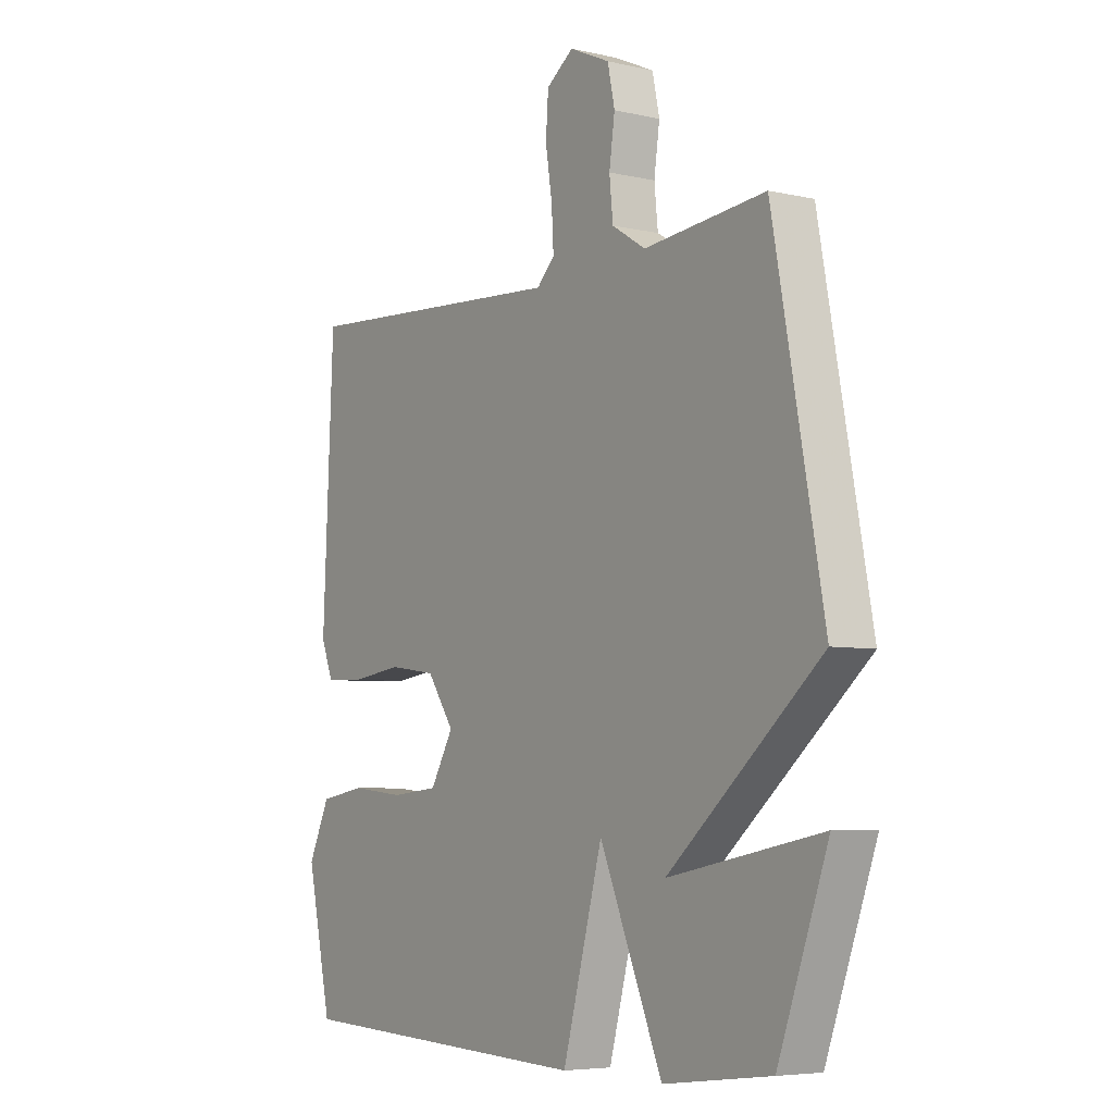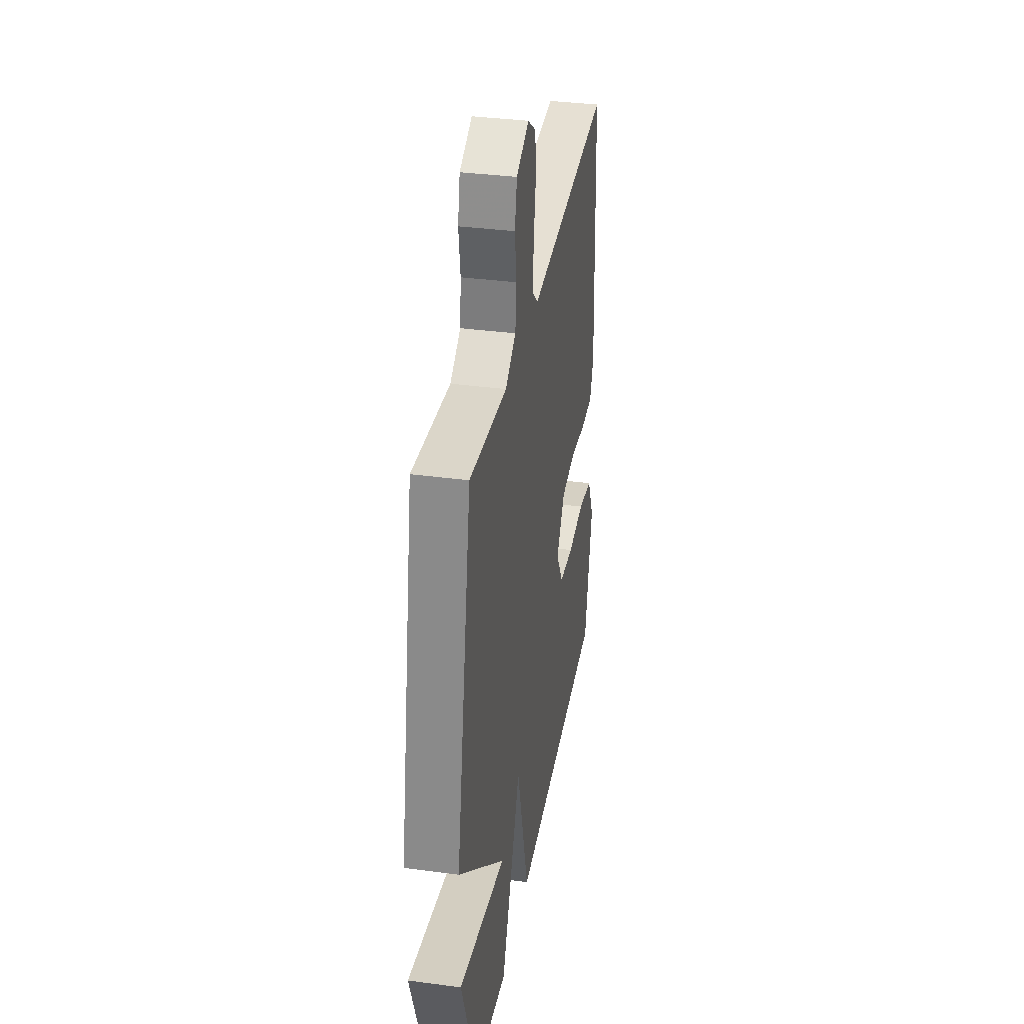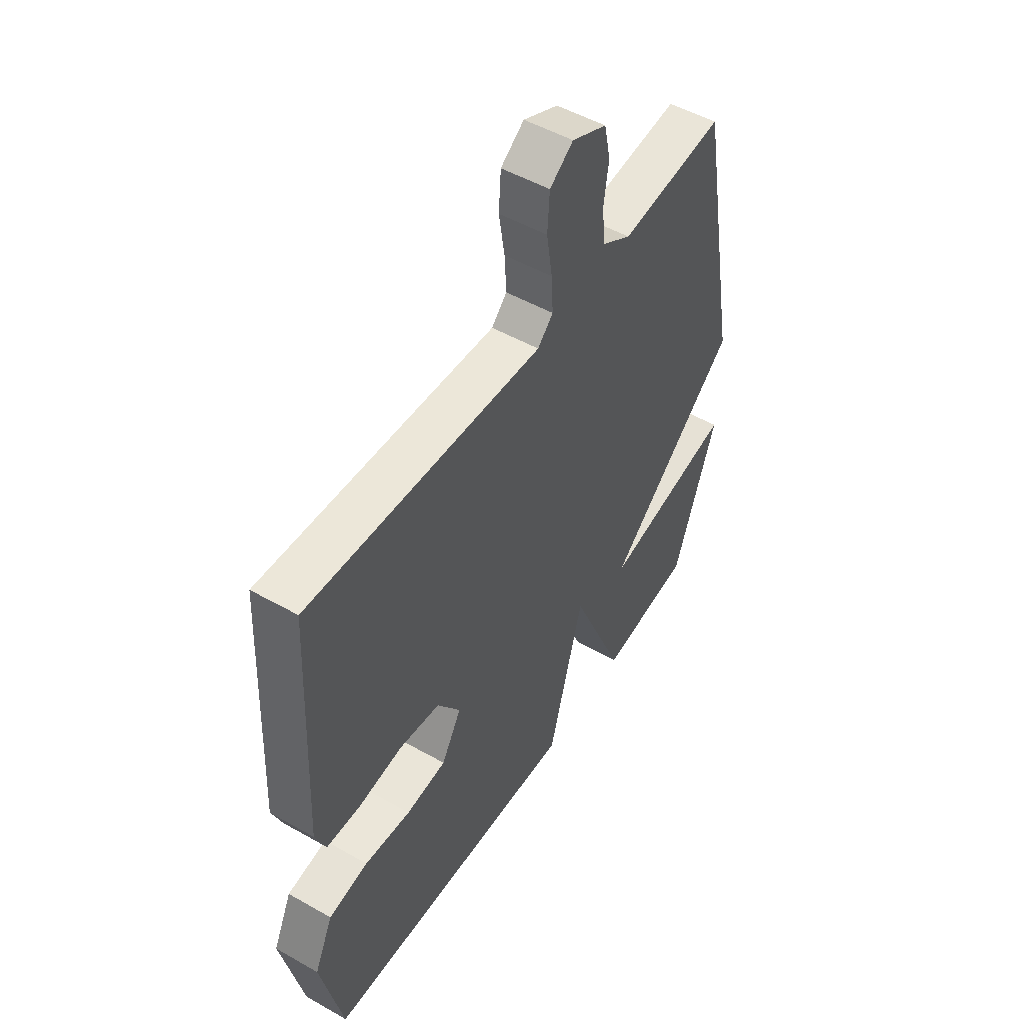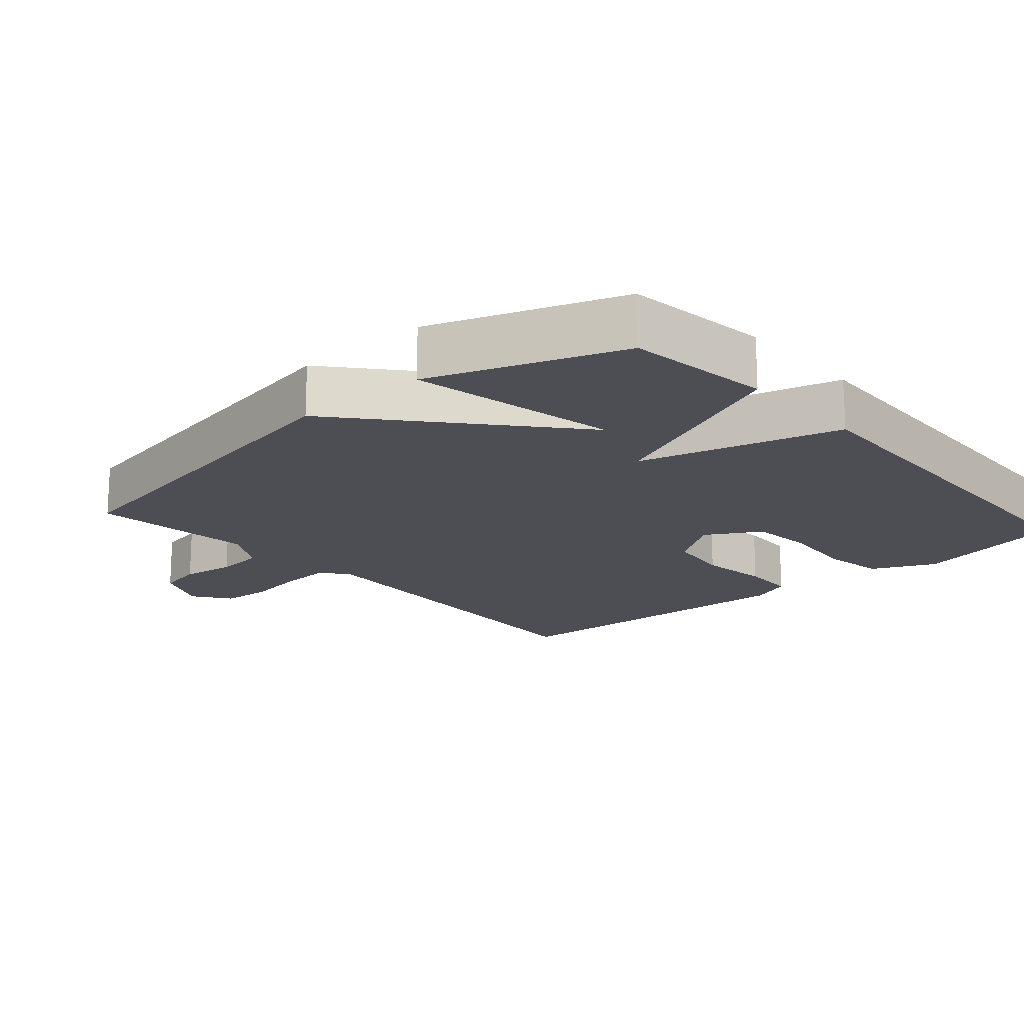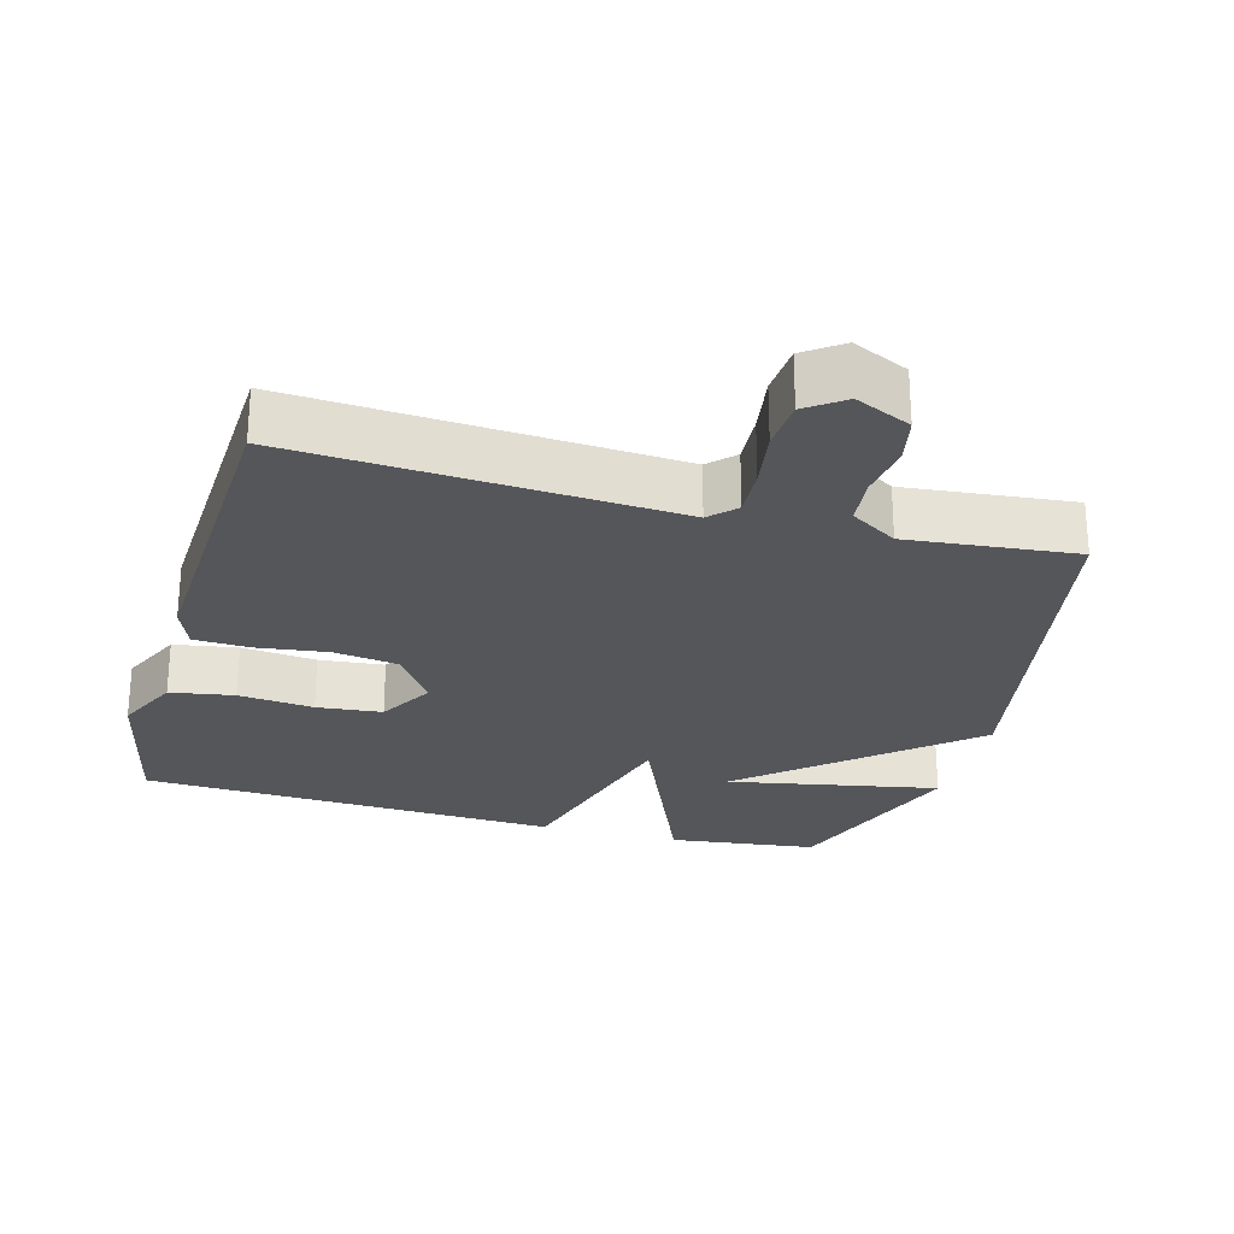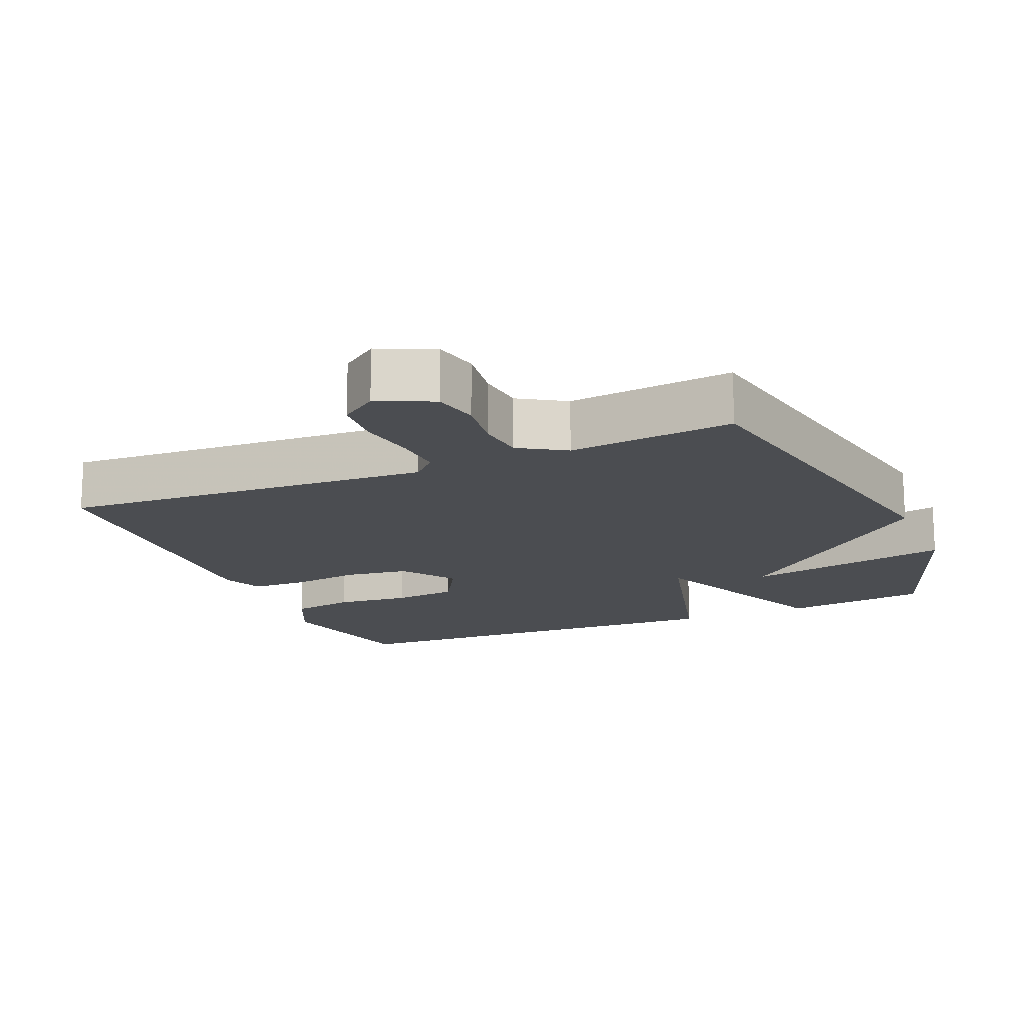
<metadata>
{"format":"obj","ext":"obj","renderer":"f3d","projection":"perspective","resolution":1024,"background":"white","views":[{"elev":-5.8,"azim":55.3,"up":"+Z"},{"elev":35.3,"azim":100.1,"up":"+Z"},{"elev":50.8,"azim":-58.2,"up":"+Z"},{"elev":-17.4,"azim":131.4,"up":"+Y"},{"elev":-26.0,"azim":-15.4,"up":"+Y"},{"elev":-16.0,"azim":23.2,"up":"+Y"}]}
</metadata>
<code>
v 0.5 0.07 -0.5
v 0.291 0.07 -0.526
v 0.169 0.07 -0.239
v 0.091 0.07 -0.526
v -0.5 0.07 -0.5
v -0.549 0.07 -0.278
v -0.507 0.07 -0.188
v -0.417 0.07 -0.173
v -0.311 0.07 -0.184
v -0.219 0.07 -0.175
v -0.174 0.07 -0.097
v -0.227 0.07 -0.02
v -0.319 0.07 -0.007
v -0.419 0.07 -0.02
v -0.497 0.07 -0.017
v -0.521 0.07 0.042
v -0.5 0.07 0.5
v 0.032 0.07 0.467
v 0.067 0.07 0.502
v 0.063 0.07 0.572
v 0.05 0.07 0.655
v 0.055 0.07 0.727
v 0.108 0.07 0.765
v 0.187 0.07 0.729
v 0.201 0.07 0.663
v 0.19 0.07 0.586
v 0.197 0.07 0.517
v 0.263 0.07 0.476
v 0.5 0.07 0.5
v 0.598 0.07 -0.029
v 0.299 0.07 -0.286
v 0.598 0.07 -0.229
v 0.5 0 -0.5
v 0.291 0 -0.526
v 0.169 0 -0.239
v 0.091 0 -0.526
v -0.5 0 -0.5
v -0.549 0 -0.278
v -0.507 0 -0.188
v -0.417 0 -0.173
v -0.311 0 -0.184
v -0.219 0 -0.175
v -0.174 0 -0.097
v -0.227 0 -0.02
v -0.319 0 -0.007
v -0.419 0 -0.02
v -0.497 0 -0.017
v -0.521 0 0.042
v -0.5 0 0.5
v 0.032 0 0.467
v 0.067 0 0.502
v 0.063 0 0.572
v 0.05 0 0.655
v 0.055 0 0.727
v 0.108 0 0.765
v 0.187 0 0.729
v 0.201 0 0.663
v 0.19 0 0.586
v 0.197 0 0.517
v 0.263 0 0.476
v 0.5 0 0.5
v 0.598 0 -0.029
v 0.299 0 -0.286
v 0.598 0 -0.229
f 31 32 1 2
f 28 29 30 31
f 31 2 3
f 28 31 3
f 27 28 3
f 26 27 3 4
f 24 25 26
f 23 24 26
f 22 23 26
f 21 22 26
f 20 21 26
f 19 20 26
f 18 19 26 4
f 16 17 18
f 15 16 18
f 14 15 18
f 13 14 18
f 12 13 18
f 11 12 18
f 11 18 4
f 10 11 4
f 4 5 6
f 10 4 6
f 9 10 6
f 6 7 8 9
f 34 33 64 63
f 63 62 61 60
f 35 34 63
f 35 63 60
f 35 60 59
f 36 35 59 58
f 58 57 56
f 58 56 55
f 58 55 54
f 58 54 53
f 58 53 52
f 58 52 51
f 36 58 51 50
f 50 49 48
f 50 48 47
f 50 47 46
f 50 46 45
f 50 45 44
f 50 44 43
f 36 50 43
f 36 43 42
f 38 37 36
f 38 36 42
f 38 42 41
f 41 40 39 38
f 1 33 34 2
f 2 34 35 3
f 3 35 36 4
f 4 36 37 5
f 5 37 38 6
f 6 38 39 7
f 7 39 40 8
f 8 40 41 9
f 9 41 42 10
f 10 42 43 11
f 11 43 44 12
f 12 44 45 13
f 13 45 46 14
f 14 46 47 15
f 15 47 48 16
f 16 48 49 17
f 17 49 50 18
f 18 50 51 19
f 19 51 52 20
f 20 52 53 21
f 21 53 54 22
f 22 54 55 23
f 23 55 56 24
f 24 56 57 25
f 25 57 58 26
f 26 58 59 27
f 27 59 60 28
f 28 60 61 29
f 29 61 62 30
f 30 62 63 31
f 31 63 64 32
f 32 64 33 1

</code>
